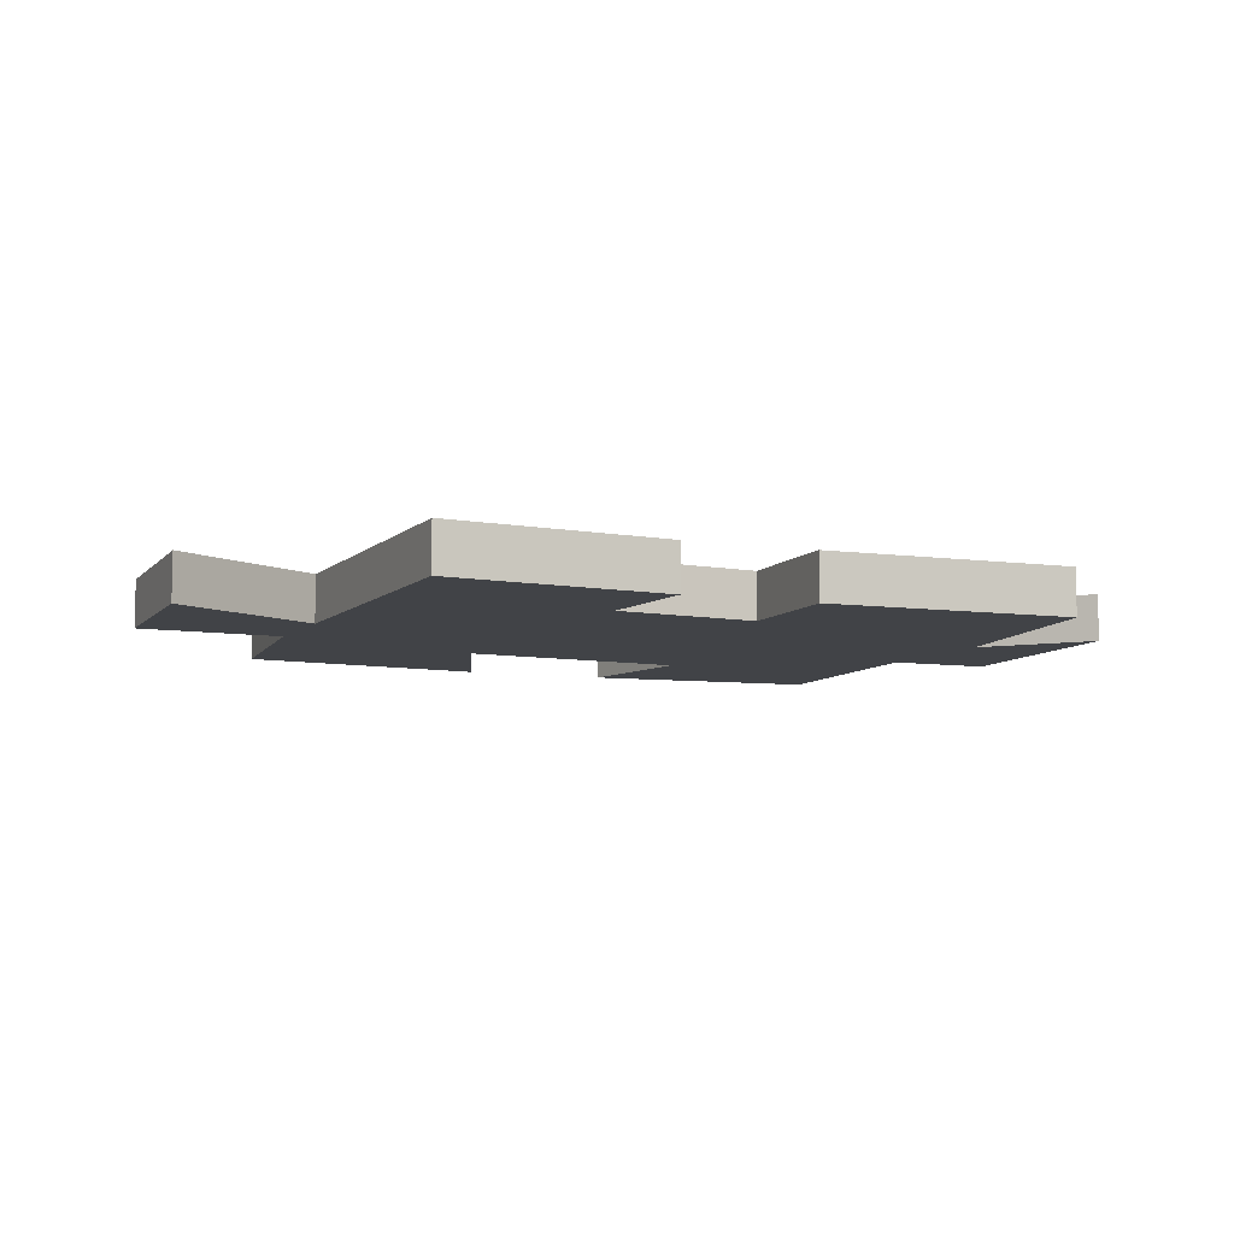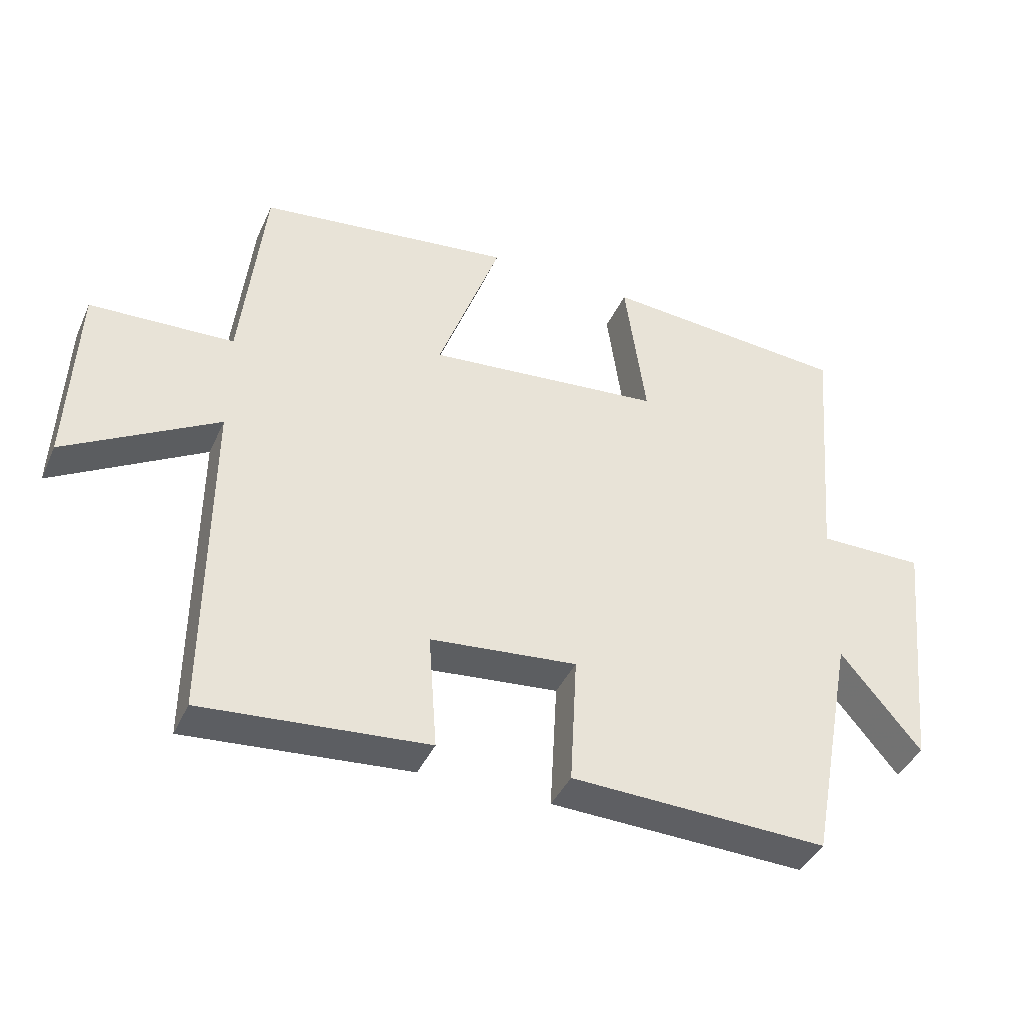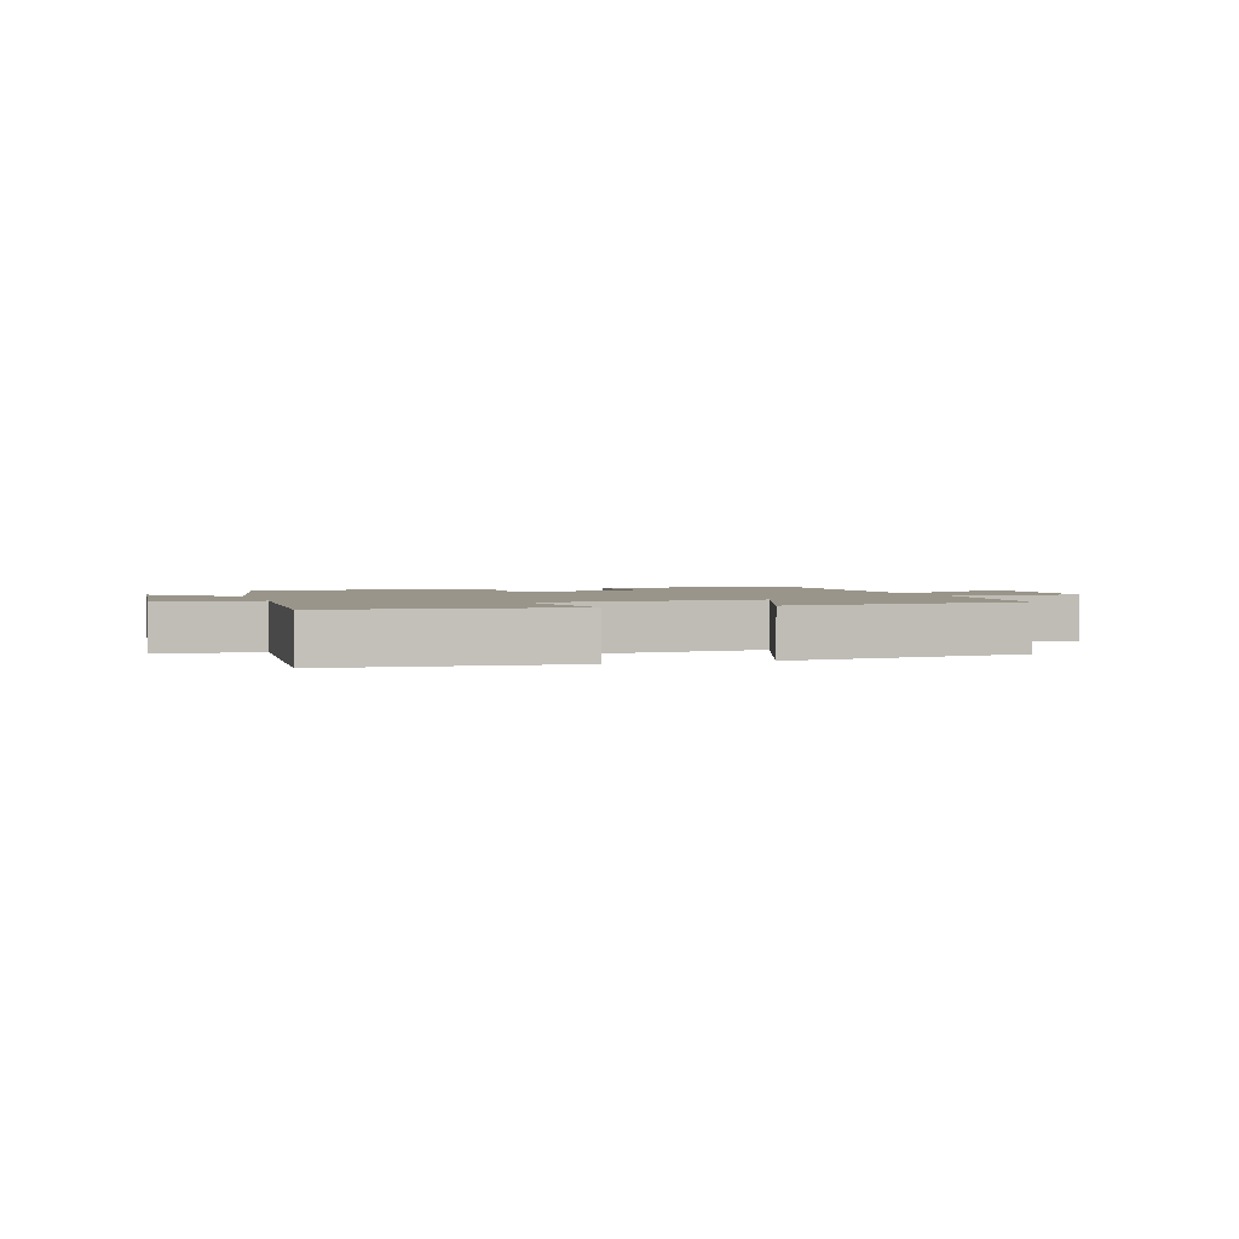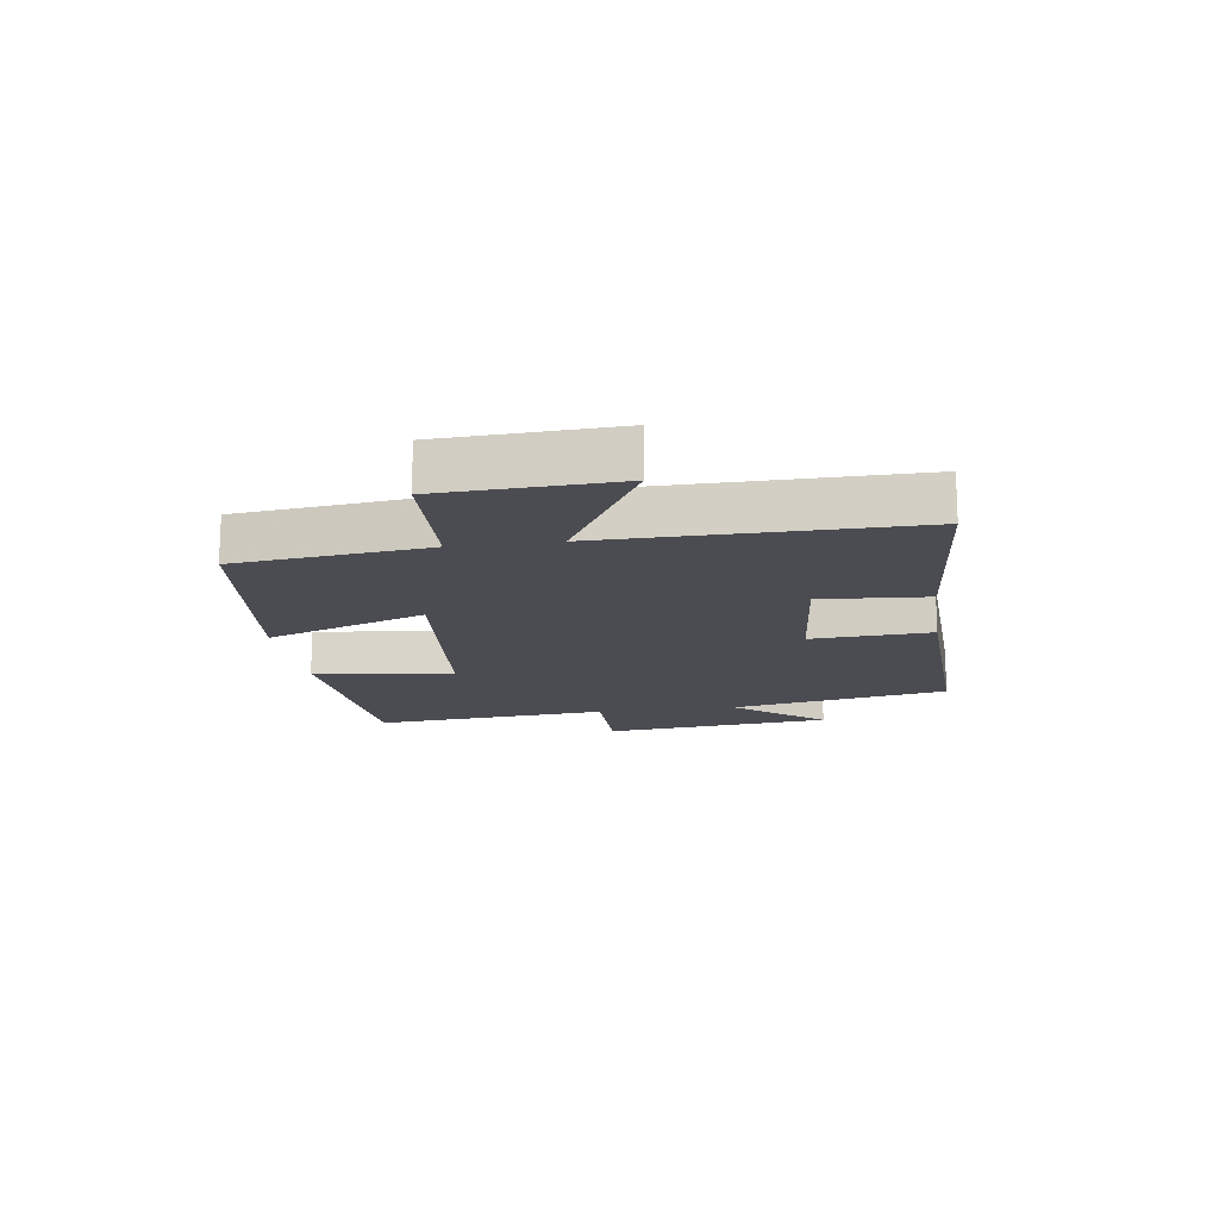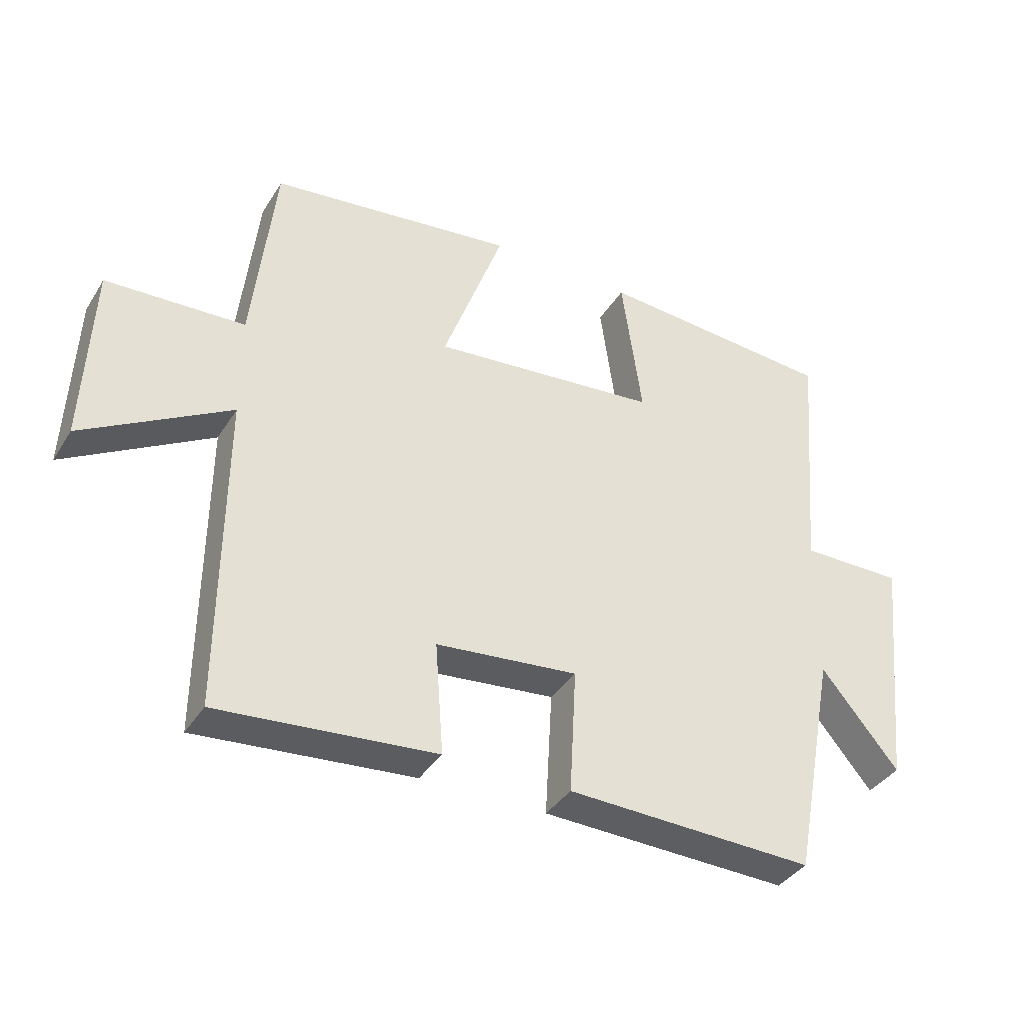
<metadata>
{"format":"obj","ext":"obj","renderer":"f3d","projection":"perspective","resolution":1024,"background":"white","views":[{"elev":-7.3,"azim":156.2,"up":"+Y"},{"elev":-40.8,"azim":157.1,"up":"+Z"},{"elev":2.1,"azim":-18.0,"up":"+Y"},{"elev":-15.3,"azim":98.4,"up":"+Y"},{"elev":-37.8,"azim":151.4,"up":"+Z"}]}
</metadata>
<code>
v -0.533 0.07 0.472
v -0.156 0.07 0.5
v -0.188 0.07 0.27
v 0.172 0.07 0.236
v 0.076 0.07 0.5
v 0.465 0.07 0.452
v 0.5 0.07 0.137
v 0.719 0.07 0.127
v 0.731 0.07 -0.159
v 0.5 0.07 -0.027
v 0.503 0.07 -0.529
v 0.161 0.07 -0.5
v 0.174 0.07 -0.324
v -0.05 0.07 -0.302
v -0.039 0.07 -0.5
v -0.431 0.07 -0.513
v -0.5 0.07 -0.151
v -0.622 0.07 -0.298
v -0.662 0.07 0.082
v -0.5 0.07 0.081
v -0.533 0 0.472
v -0.156 0 0.5
v -0.188 0 0.27
v 0.172 0 0.236
v 0.076 0 0.5
v 0.465 0 0.452
v 0.5 0 0.137
v 0.719 0 0.127
v 0.731 0 -0.159
v 0.5 0 -0.027
v 0.503 0 -0.529
v 0.161 0 -0.5
v 0.174 0 -0.324
v -0.05 0 -0.302
v -0.039 0 -0.5
v -0.431 0 -0.513
v -0.5 0 -0.151
v -0.622 0 -0.298
v -0.662 0 0.082
v -0.5 0 0.081
f 17 18 19 20
f 15 16 17 20
f 14 15 20 1
f 13 14 1
f 10 11 12 13
f 7 8 9 10
f 4 5 6 7
f 3 4 7 10
f 1 2 3
f 13 1 3
f 3 10 13
f 40 39 38 37
f 40 37 36 35
f 21 40 35 34
f 21 34 33
f 33 32 31 30
f 30 29 28 27
f 27 26 25 24
f 30 27 24 23
f 23 22 21
f 23 21 33
f 33 30 23
f 1 21 22 2
f 2 22 23 3
f 3 23 24 4
f 4 24 25 5
f 5 25 26 6
f 6 26 27 7
f 7 27 28 8
f 8 28 29 9
f 9 29 30 10
f 10 30 31 11
f 11 31 32 12
f 12 32 33 13
f 13 33 34 14
f 14 34 35 15
f 15 35 36 16
f 16 36 37 17
f 17 37 38 18
f 18 38 39 19
f 19 39 40 20
f 20 40 21 1

</code>
